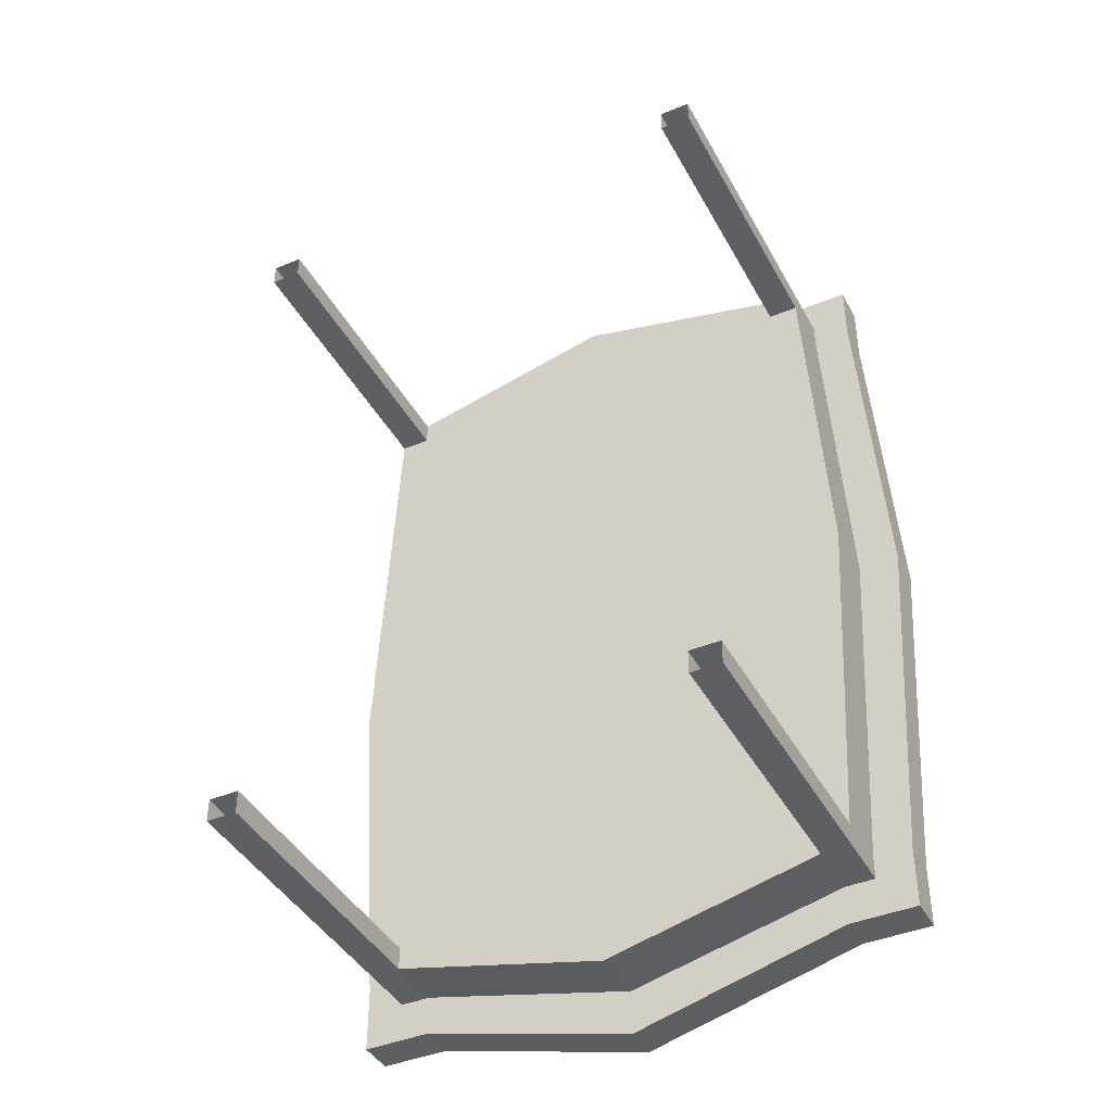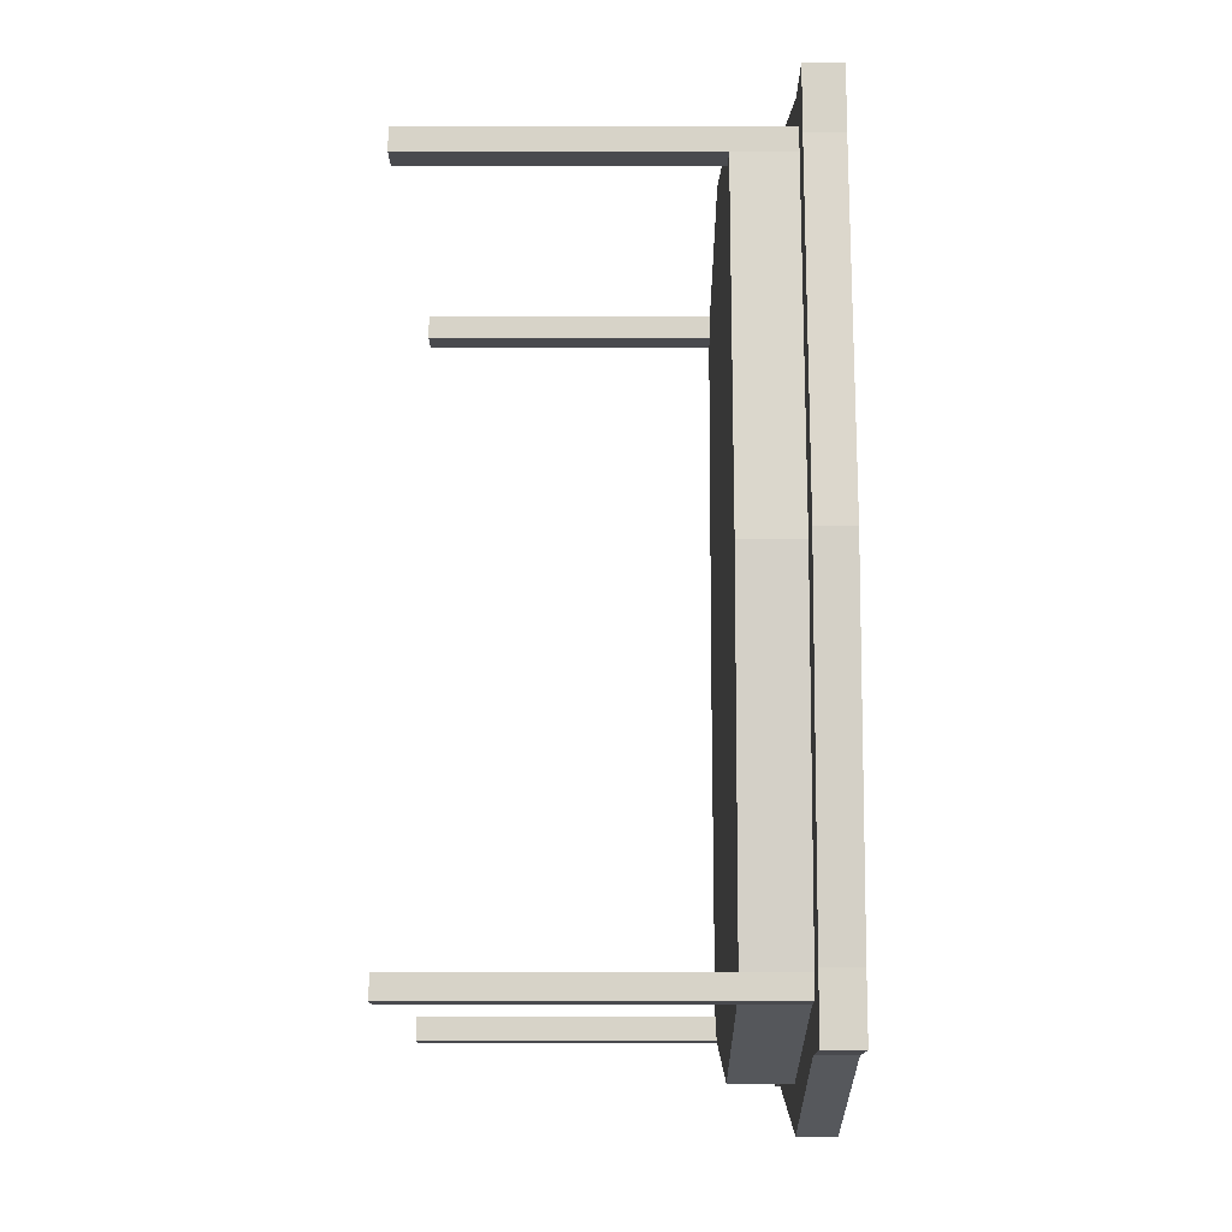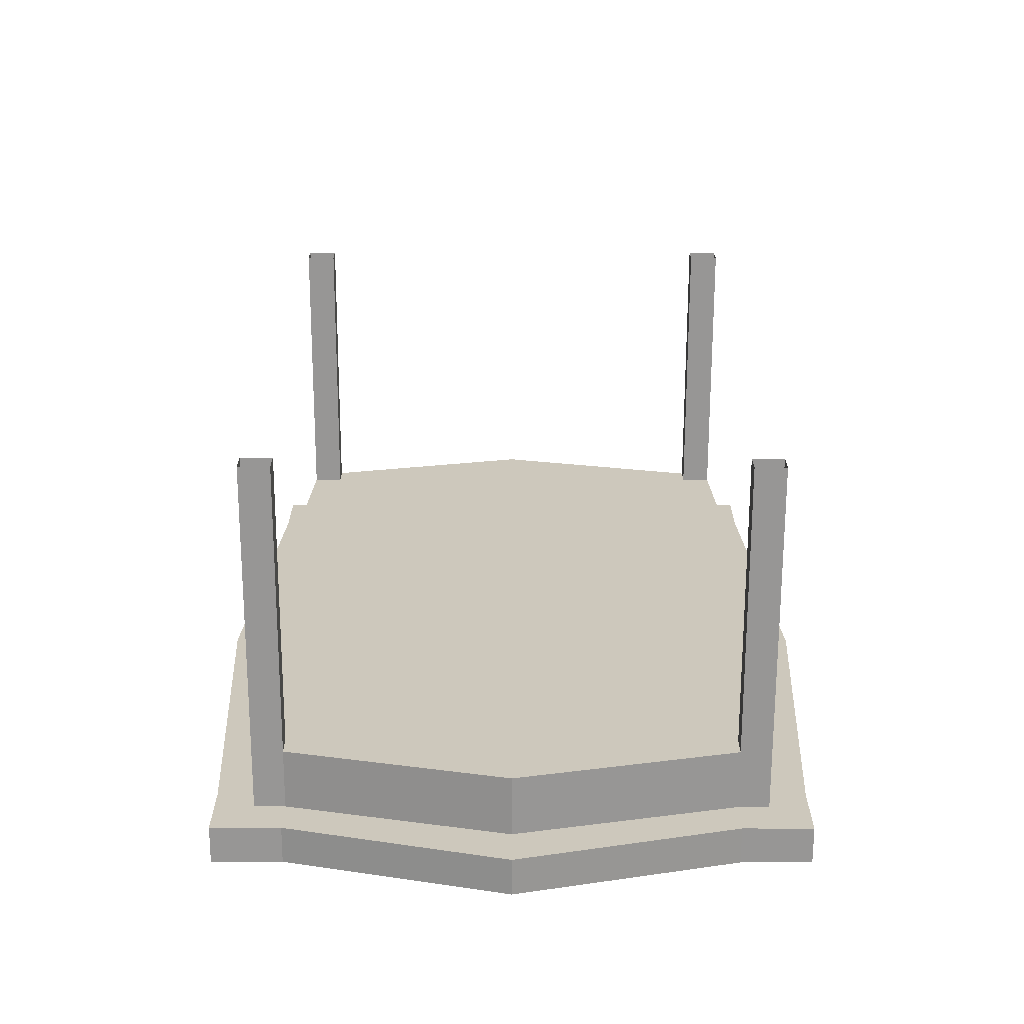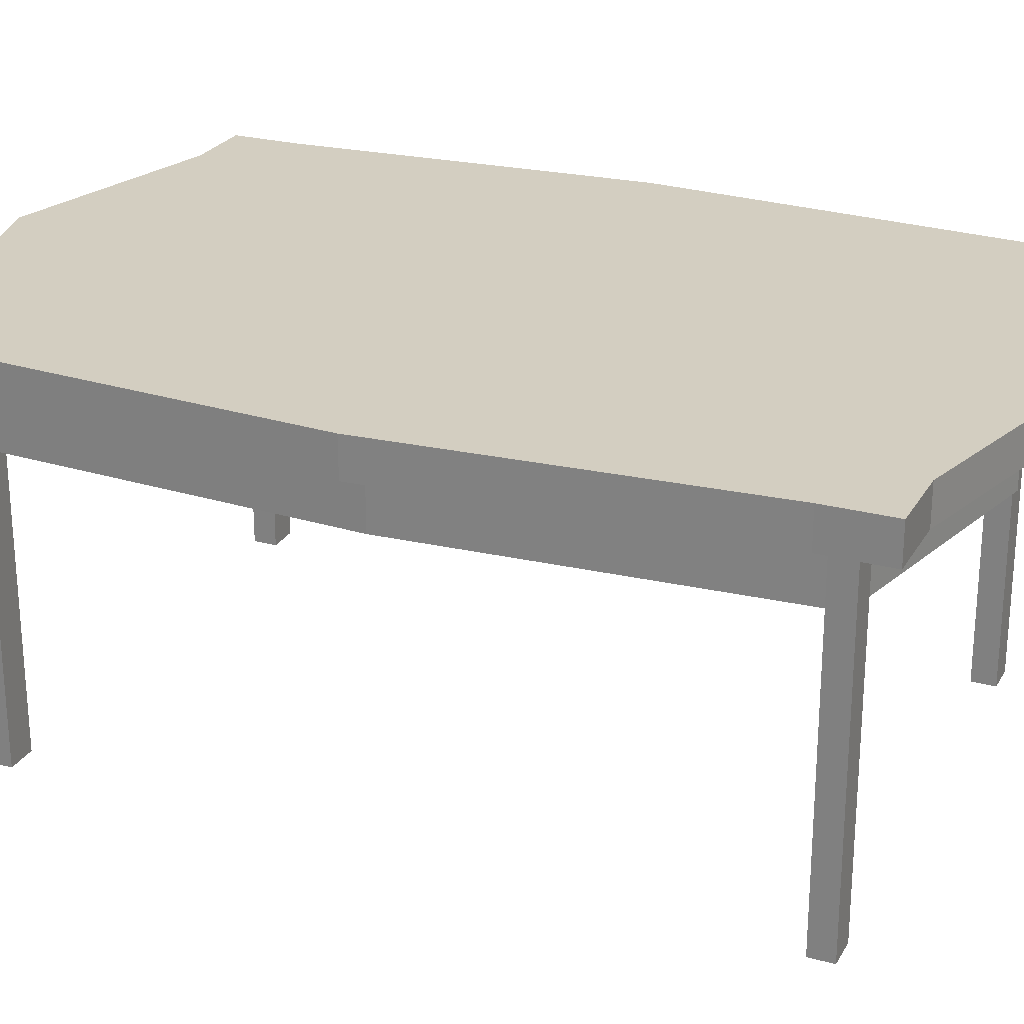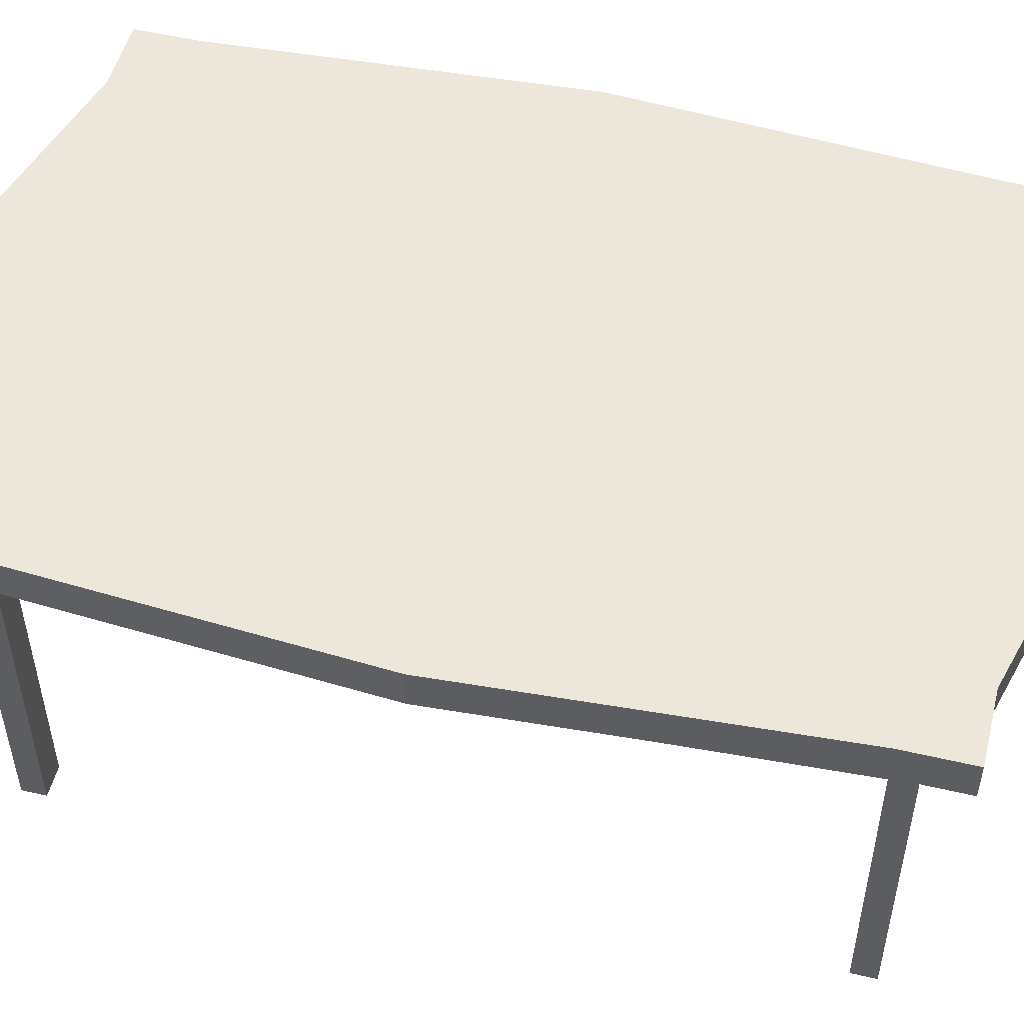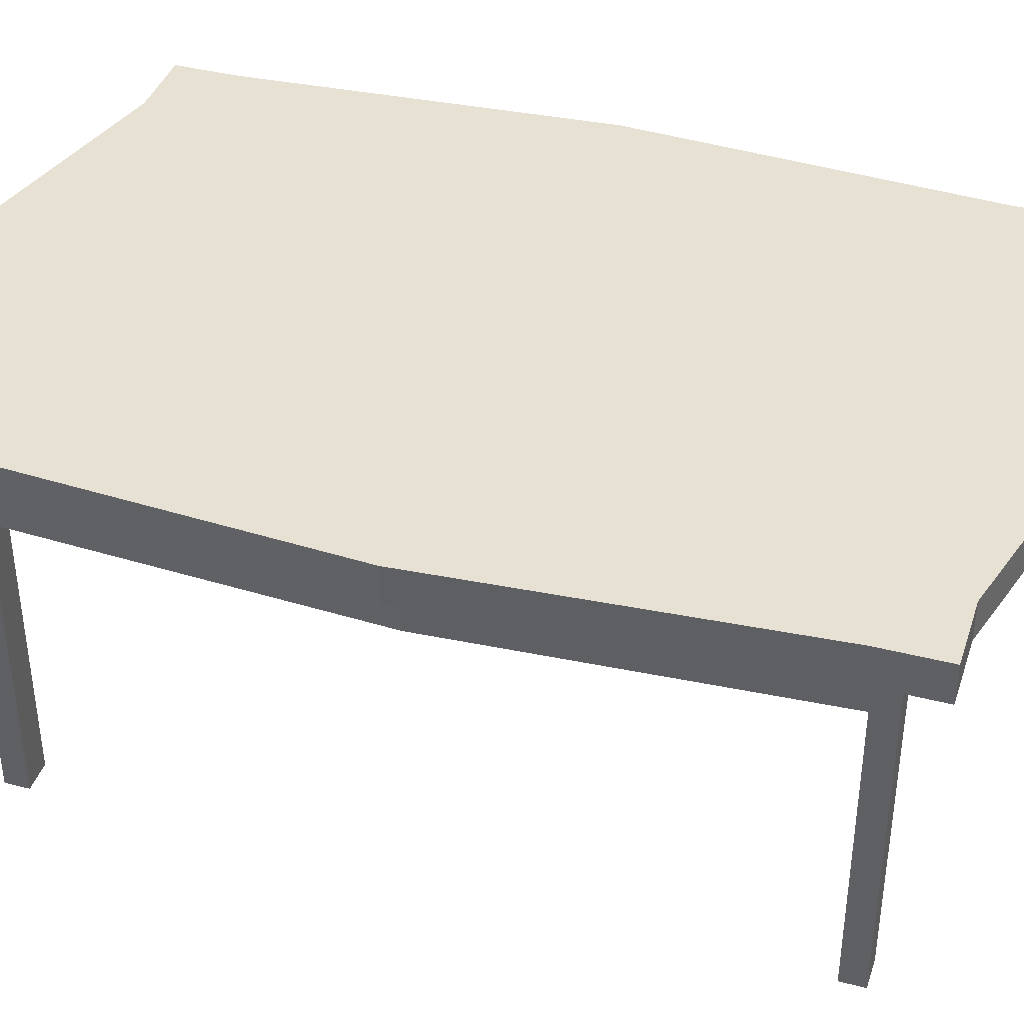
<metadata>
{"format":"obj","ext":"obj","renderer":"f3d","projection":"perspective","resolution":1024,"background":"white","views":[{"elev":-41.8,"azim":26.6,"up":"+Z"},{"elev":-13.4,"azim":90.1,"up":"+Z"},{"elev":-67.9,"azim":-0.1,"up":"+Z"},{"elev":25.0,"azim":-66.4,"up":"+Y"},{"elev":51.7,"azim":-75.8,"up":"+Y"},{"elev":39.5,"azim":-72.3,"up":"+Y"}]}
</metadata>
<code>
o S_TableBasse_Cube.014
v 0.3998 0.391 13.85
v 0.3998 0.4487 13.85
v 0.3998 0.391 12.58
v 0.3998 0.4487 12.58
v 1.289 0.391 13.85
v 1.289 0.4487 13.85
v 1.289 0.391 12.58
v 1.289 0.4487 12.58
v 1.23 0.391 12.58
v 0.4591 0.391 12.58
v 0.4591 0.4487 12.58
v 1.23 0.4487 12.58
v 0.4591 0.391 13.85
v 1.23 0.391 13.85
v 1.23 0.4487 13.85
v 0.4591 0.4487 13.85
v 0.3998 0.391 12.64
v 0.3998 0.391 13.79
v 0.3998 0.4487 13.79
v 0.3998 0.4487 12.64
v 1.289 0.391 13.79
v 1.289 0.391 12.64
v 1.289 0.4487 12.64
v 1.289 0.4487 13.79
v 1.23 0.4487 12.64
v 1.23 0.4487 13.79
v 0.4591 0.4487 12.64
v 0.4591 0.4487 13.79
v 0.4591 0.391 12.64
v 0.4591 0.391 13.79
v 1.23 0.391 12.64
v 1.23 0.391 13.79
v 0.4591 0.2981 12.64
v 0.4591 0.2981 13.79
v 1.23 0.2981 12.64
v 1.23 0.2981 13.79
v 1.183 0.391 12.58
v 0.5059 0.391 12.58
v 0.5059 0.4487 12.58
v 1.183 0.4487 12.58
v 0.5059 0.391 13.85
v 1.183 0.391 13.85
v 1.183 0.4487 13.85
v 0.5059 0.4487 13.85
v 1.183 0.391 12.64
v 0.5059 0.391 12.64
v 1.183 0.391 13.79
v 0.5059 0.391 13.79
v 0.5059 0.4487 12.64
v 1.183 0.4487 12.64
v 0.5059 0.4487 13.79
v 1.183 0.4487 13.79
v 1.183 0.2981 12.64
v 0.5059 0.2981 12.64
v 1.183 0.2981 13.79
v 0.5059 0.2981 13.79
v 0.3998 0.391 12.68
v 0.3998 0.391 13.75
v 0.3998 0.4487 13.75
v 0.3998 0.4487 12.68
v 1.289 0.391 13.75
v 1.289 0.391 12.68
v 1.289 0.4487 12.68
v 1.289 0.4487 13.75
v 1.23 0.4487 12.68
v 1.23 0.4487 13.75
v 0.4591 0.4487 12.68
v 0.4591 0.4487 13.75
v 0.4591 0.391 12.68
v 0.4591 0.391 13.75
v 1.23 0.391 12.68
v 1.23 0.391 13.75
v 0.4591 0.2981 12.68
v 0.4591 0.2981 13.75
v 1.23 0.2981 12.68
v 1.23 0.2981 13.75
v 0.5059 0.2981 12.68
v 0.5059 0.2981 13.75
v 1.183 0.2981 12.68
v 1.183 0.2981 13.75
v 1.183 0.4487 12.68
v 1.183 0.4487 13.75
v 0.5059 0.4487 12.68
v 0.5059 0.4487 13.75
v 0.4591 -0.1522 13.75
v 0.4591 -0.1522 13.79
v 1.23 -0.1522 13.75
v 1.23 -0.1522 13.79
v 0.5059 -0.1522 12.64
v 0.4591 -0.1522 12.64
v 0.5059 -0.1522 13.79
v 1.23 -0.1522 12.64
v 1.183 -0.1522 12.64
v 1.183 -0.1522 13.79
v 0.5059 -0.1522 13.75
v 1.183 -0.1522 13.75
v 0.4591 -0.1522 12.68
v 1.23 -0.1522 12.68
v 0.5059 -0.1522 12.68
v 1.183 -0.1522 12.68
v 0.8443 0.391 12.49
v 0.8443 0.4487 12.49
v 0.8443 0.391 13.94
v 0.8443 0.4487 13.94
v 0.8443 0.391 12.56
v 0.8443 0.391 13.87
v 0.8443 0.4487 12.56
v 0.8443 0.4487 13.87
v 0.8443 0.2981 12.56
v 0.8443 0.2981 13.87
v 0.8443 0.4487 12.6
v 0.8443 0.4487 13.83
v 0.8443 0.2981 12.6
v 0.8443 0.2981 13.83
v 0.3644 0.391 13.21
v 0.3644 0.4487 13.21
v 1.324 0.391 13.21
v 1.324 0.4487 13.21
v 1.26 0.4487 13.21
v 0.4284 0.4487 13.21
v 0.4284 0.391 13.21
v 1.26 0.391 13.21
v 0.4284 0.2981 13.21
v 1.26 0.2981 13.21
v 0.479 0.2981 13.21
v 1.21 0.2981 13.21
v 1.21 0.4487 13.21
v 0.479 0.4487 13.21
v 0.8443 0.2981 13.21
v 0.8443 0.4487 13.21
f 17 20 4 3
f 9 12 8 7
f 21 24 6 5
f 13 16 2 1
f 32 21 5 14
f 28 19 2 16
f 24 26 15 6
f 51 28 16 44
f 18 30 13 1
f 47 32 14 42
f 5 6 15 14
f 41 44 16 13
f 3 4 11 10
f 37 40 12 9
f 37 9 31 45
f 45 31 35 53
f 3 10 29 17
f 58 70 30 18
f 39 11 27 49
f 84 68 28 51
f 8 12 25 23
f 64 66 26 24
f 11 4 20 27
f 68 59 19 28
f 9 7 22 31
f 72 61 21 32
f 7 8 23 22
f 61 64 24 21
f 1 2 19 18
f 57 60 20 17
f 34 74 85 86
f 48 30 34 56
f 72 32 36 76
f 69 29 33 73
f 32 47 55 36
f 106 48 56 110
f 35 75 98 92
f 114 80 55 110
f 66 82 52 26
f 112 84 51 108
f 12 40 50 25
f 102 39 49 107
f 29 46 54 33
f 105 45 53 109
f 10 38 46 29
f 101 37 45 105
f 10 11 39 38
f 101 102 40 37
f 14 15 43 42
f 103 104 44 41
f 30 48 41 13
f 106 47 42 103
f 26 52 43 15
f 108 51 44 104
f 107 49 83 111
f 130 128 84 112
f 25 50 81 65
f 119 127 82 66
f 109 53 79 113
f 129 126 80 114
f 75 79 100 98
f 123 125 78 74
f 30 70 74 34
f 121 69 73 123
f 31 71 75 35
f 122 72 76 124
f 73 33 90 97
f 126 124 76 80
f 18 19 59 58
f 115 116 60 57
f 22 23 63 62
f 117 118 64 61
f 31 22 62 71
f 122 117 61 72
f 27 20 60 67
f 120 116 59 68
f 23 25 65 63
f 118 119 66 64
f 49 27 67 83
f 128 120 68 84
f 17 29 69 57
f 115 121 70 58
f 50 107 111 81
f 127 130 112 82
f 54 109 113 77
f 125 129 114 78
f 80 76 87 96
f 78 56 91 95
f 77 73 97 99
f 76 36 88 87
f 55 80 96 94
f 54 77 99 89
f 74 78 95 85
f 53 35 92 93
f 33 54 89 90
f 56 34 86 91
f 79 53 93 100
f 36 55 94 88
f 52 108 104 43
f 48 106 103 41
f 42 43 104 103
f 38 39 102 101
f 38 101 105 46
f 46 105 109 54
f 40 102 107 50
f 82 112 108 52
f 78 114 110 56
f 47 106 110 55
f 77 113 129 125
f 81 111 130 127
f 57 69 121 115
f 83 67 120 128
f 63 65 119 118
f 67 60 116 120
f 71 62 117 122
f 62 63 118 117
f 58 59 116 115
f 79 75 124 126
f 71 122 124 75
f 70 121 123 74
f 73 77 125 123
f 113 79 126 129
f 65 81 127 119
f 111 83 128 130

</code>
